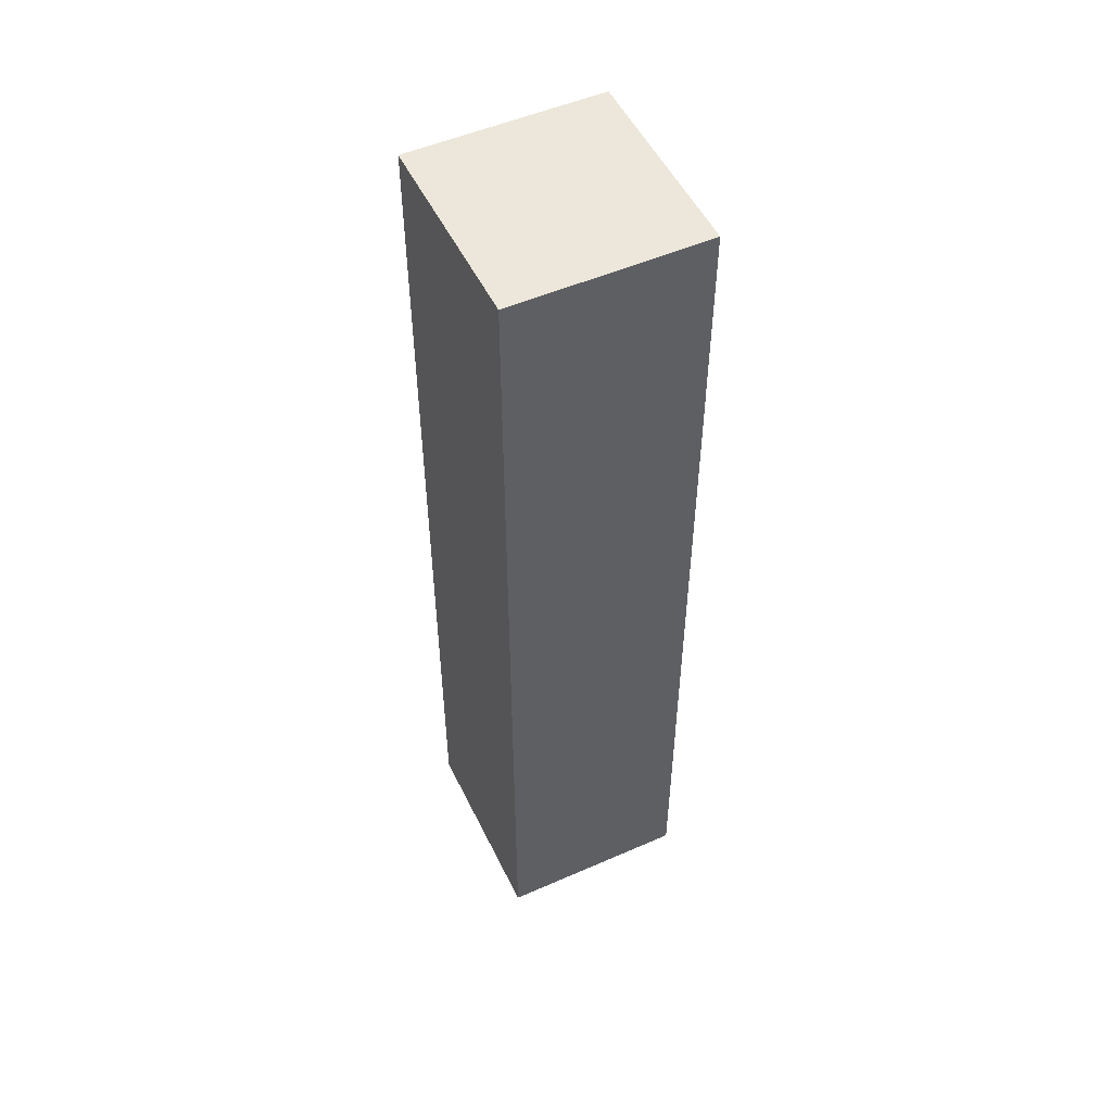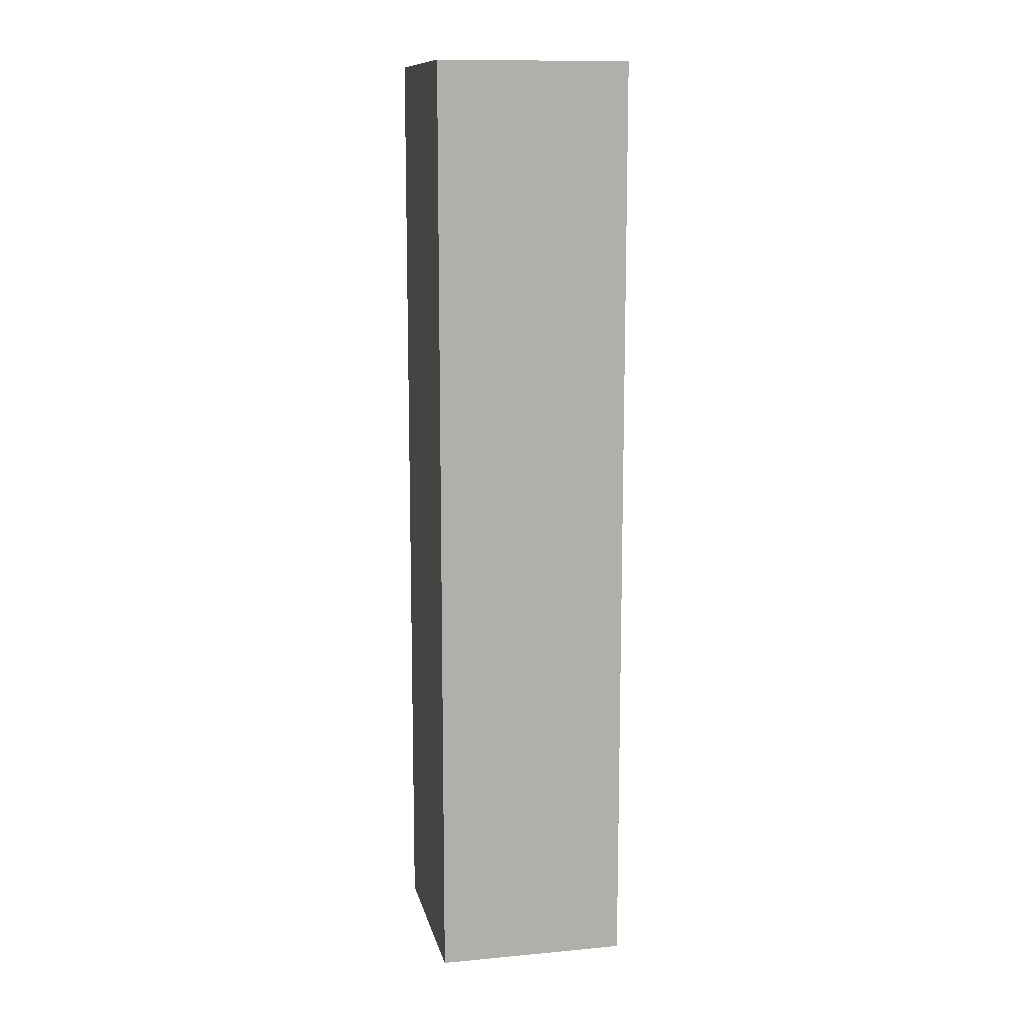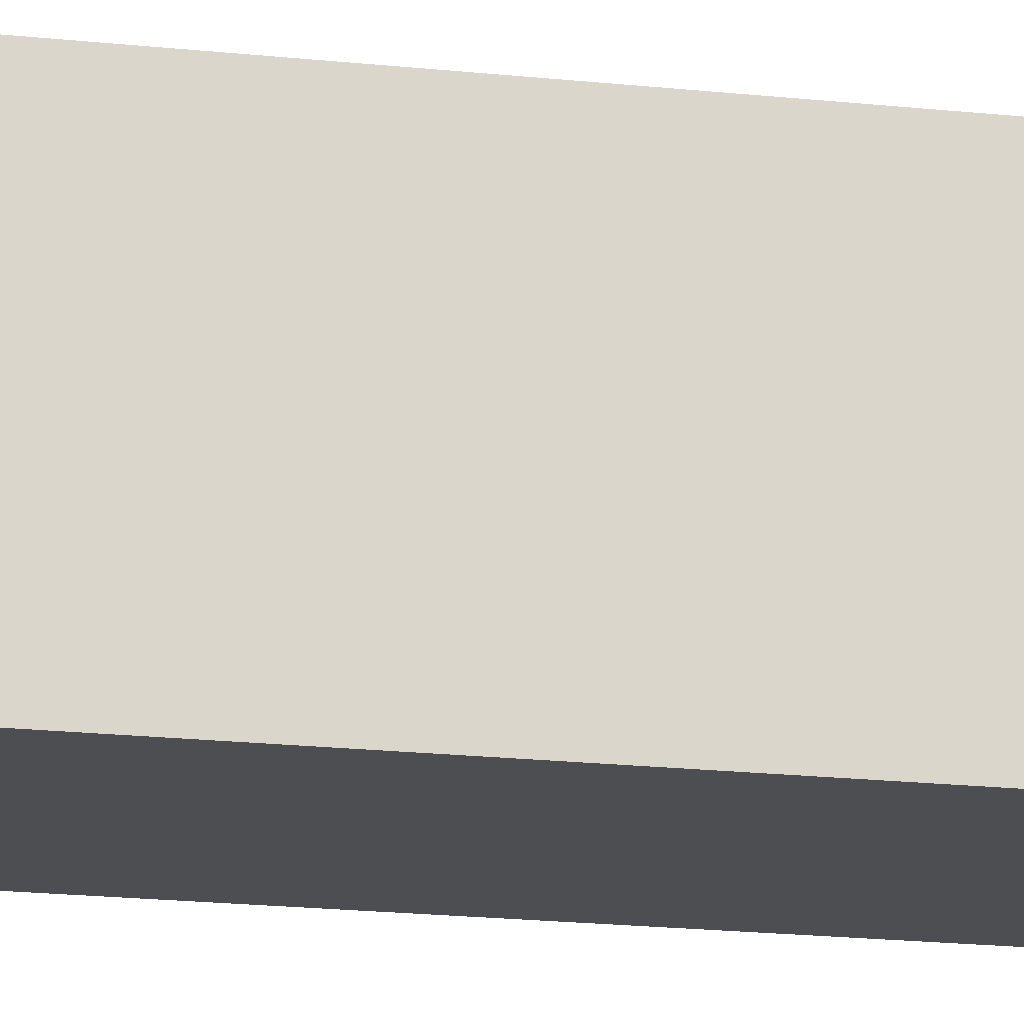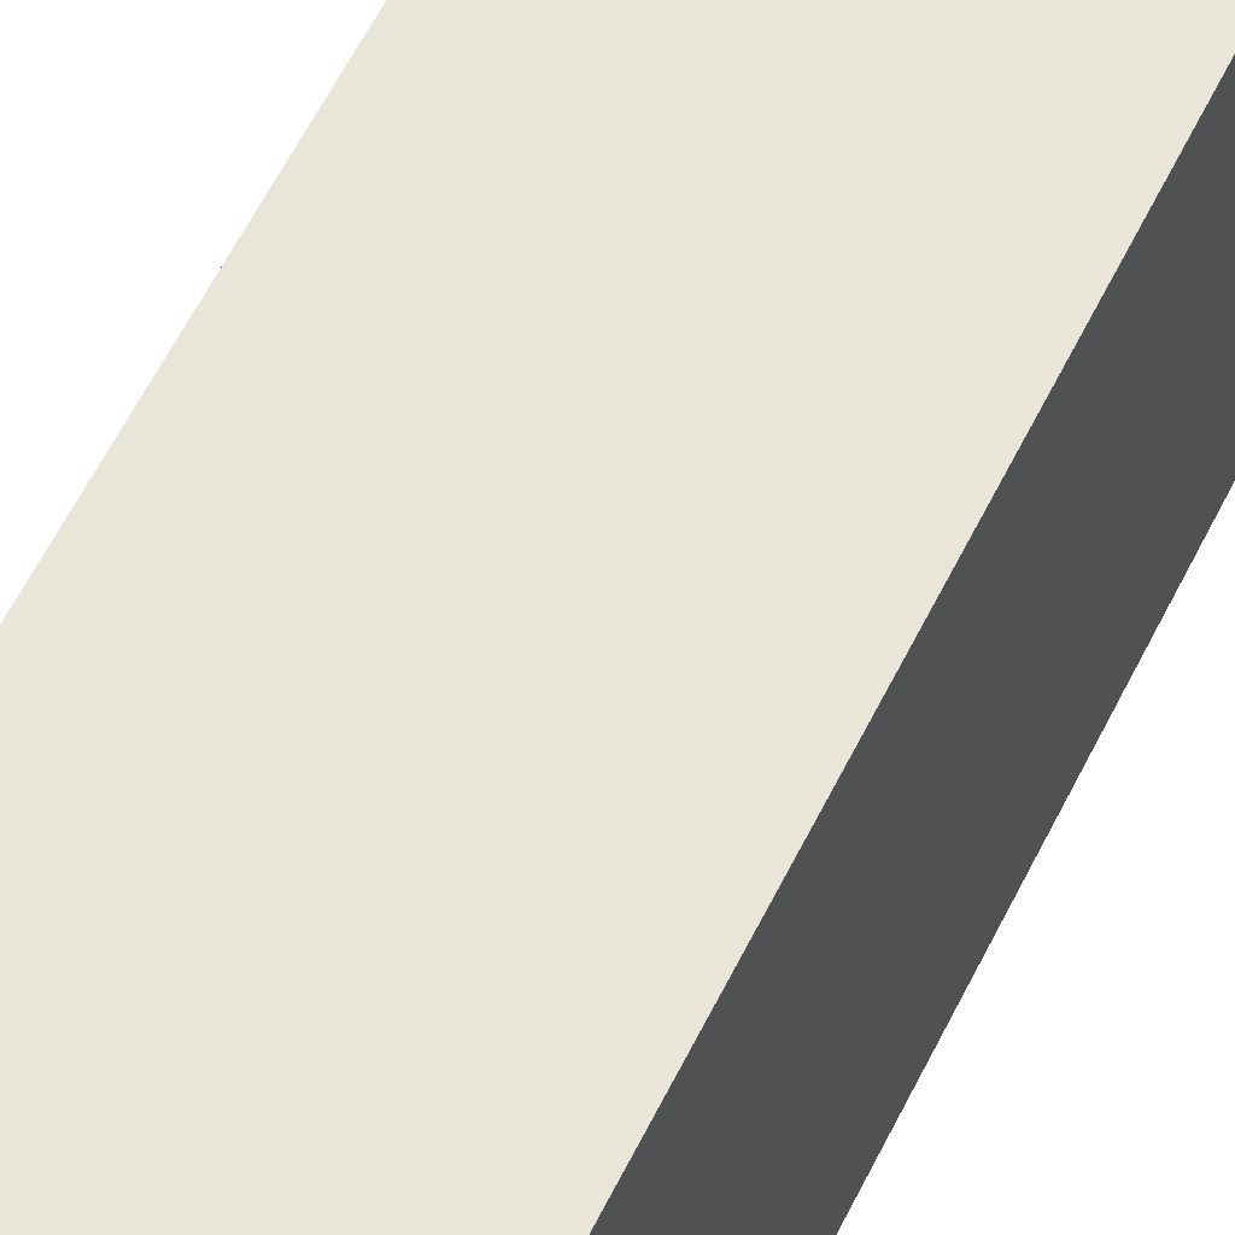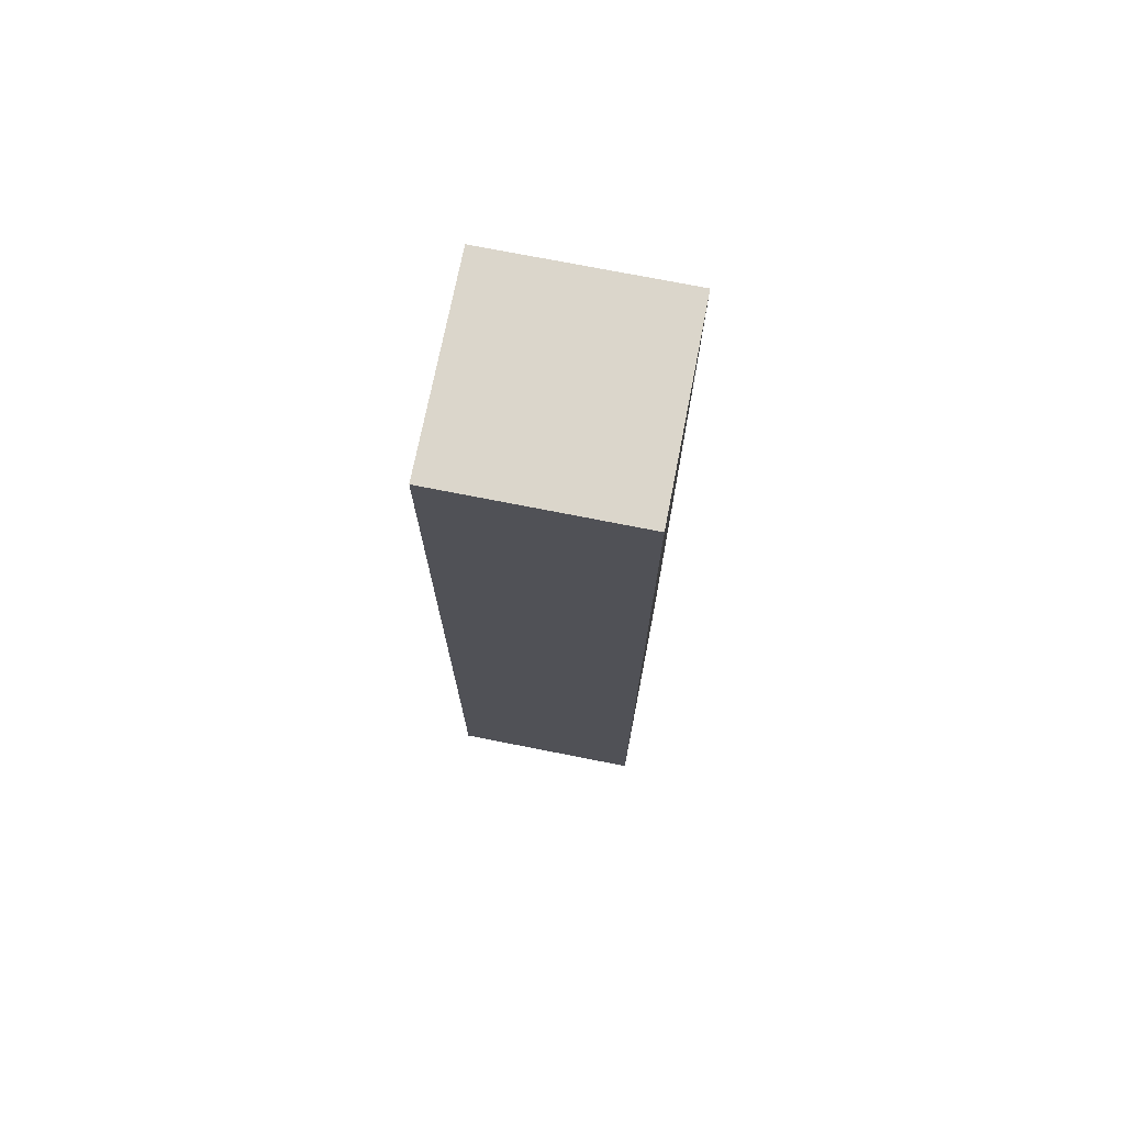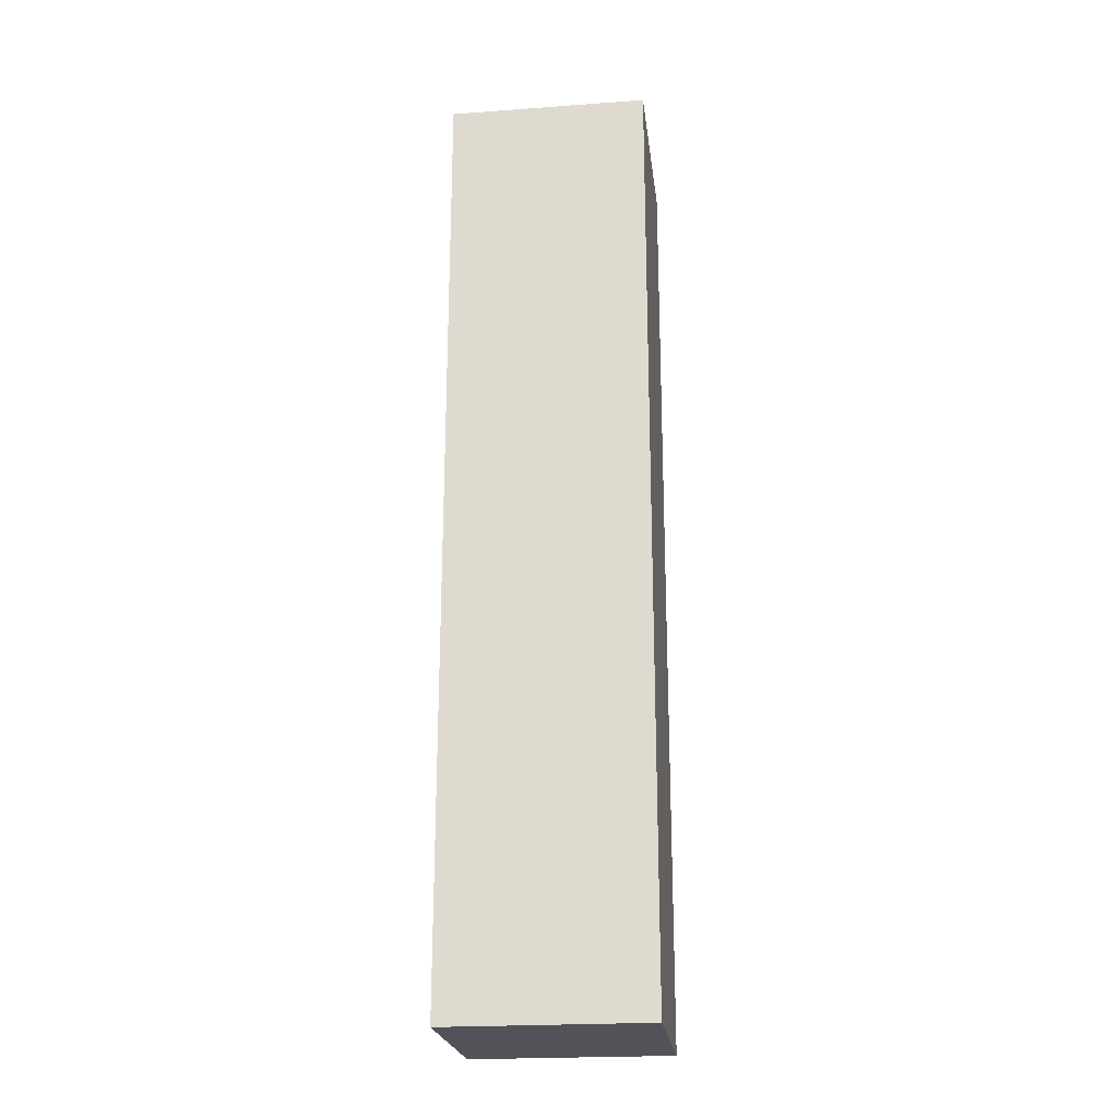
<metadata>
{"format":"obj","ext":"obj","renderer":"f3d","projection":"perspective","resolution":1024,"background":"white","views":[{"elev":51.9,"azim":-22.7,"up":"+Y"},{"elev":12.0,"azim":-9.6,"up":"+Y"},{"elev":-19.1,"azim":78.4,"up":"+Z"},{"elev":58.7,"azim":-154.0,"up":"+Z"},{"elev":73.5,"azim":-166.2,"up":"+Y"},{"elev":-22.7,"azim":99.6,"up":"+Y"}]}
</metadata>
<code>
v  2.343 10.96 2.212
v  0 10.96 6.709e-16
v  0.114 10.96 2.314
v  2.238 10.96 -0.103
v  2.343 -1.354e-16 2.212
v  2.238 6.307e-18 -0.103
v  0 0 0
v  0.114 -1.417e-16 2.314
g defaultobject
f 1 2 3
f 2 1 4
f 5 4 1
f 4 5 6
f 6 2 4
f 2 6 7
f 7 3 2
f 3 7 8
f 8 1 3
f 1 8 5
f 5 7 6
f 7 5 8

</code>
